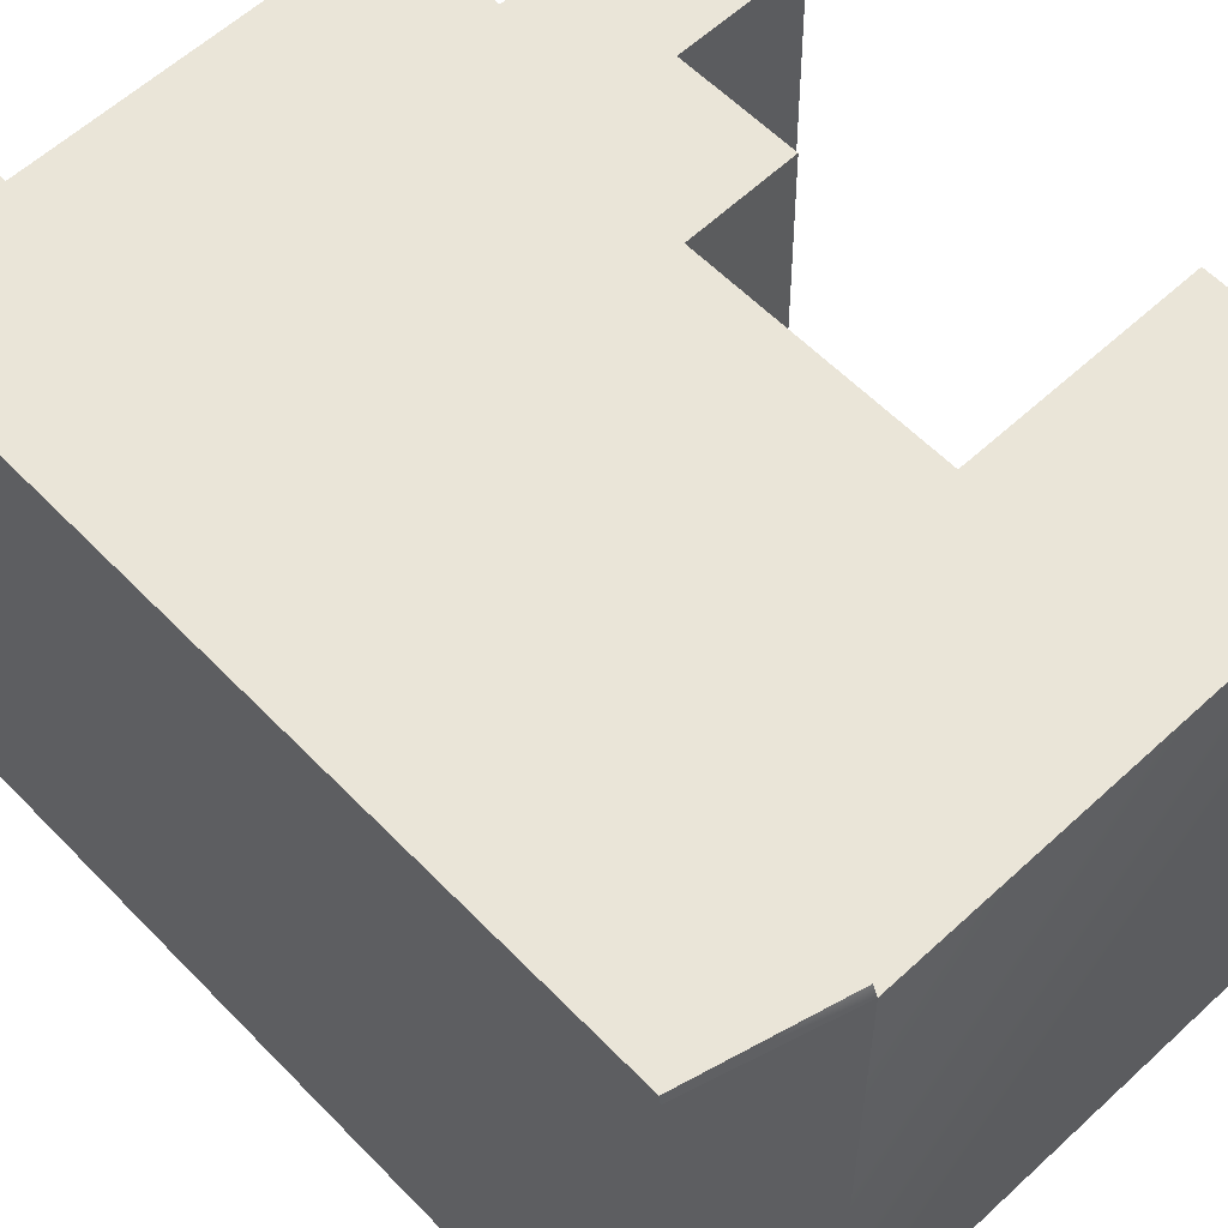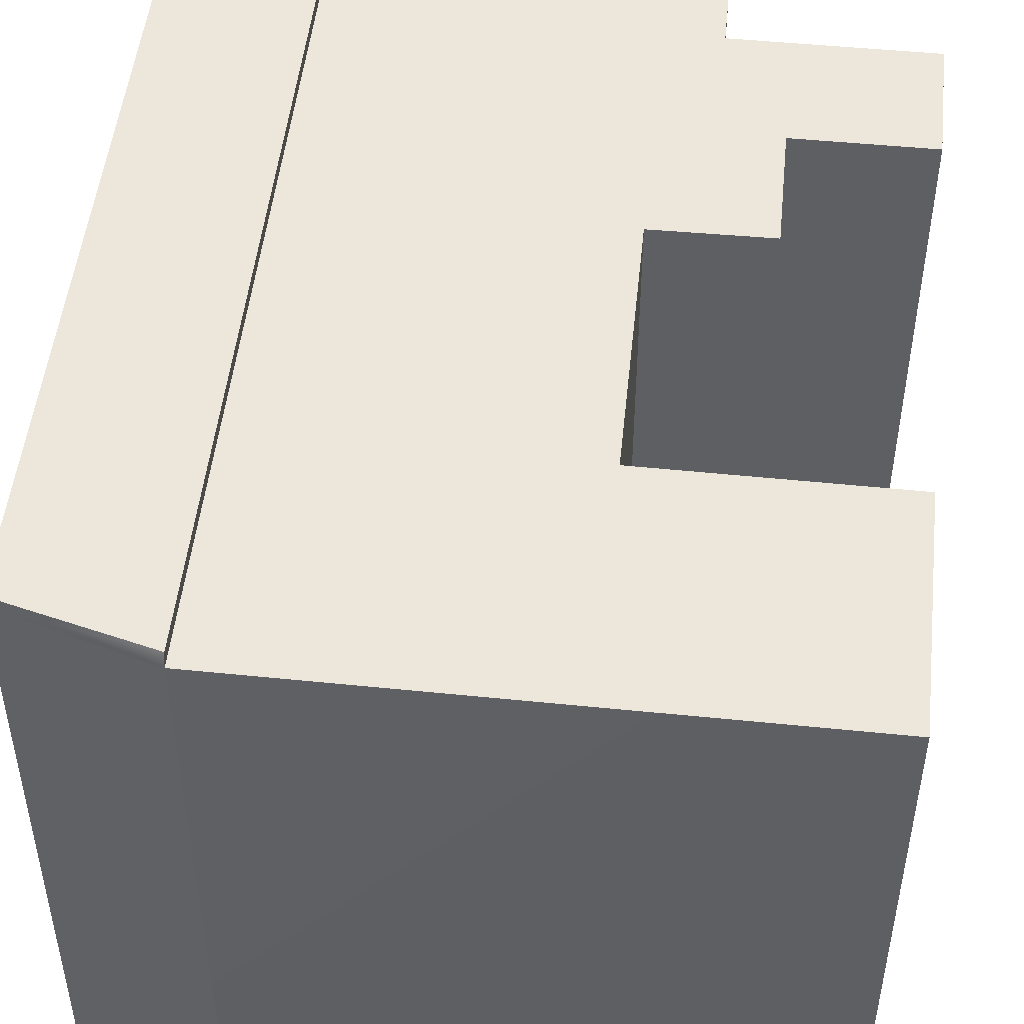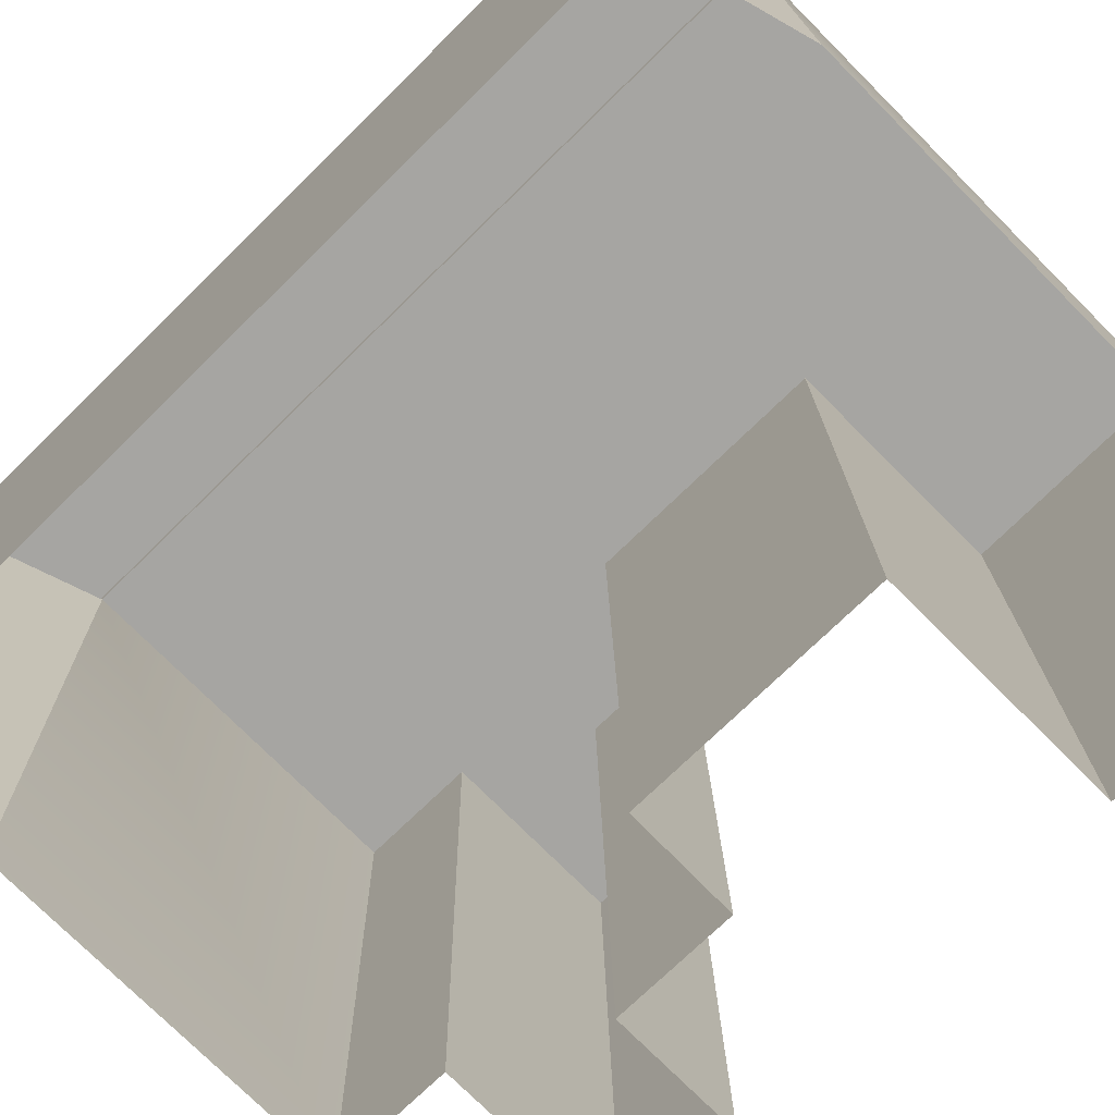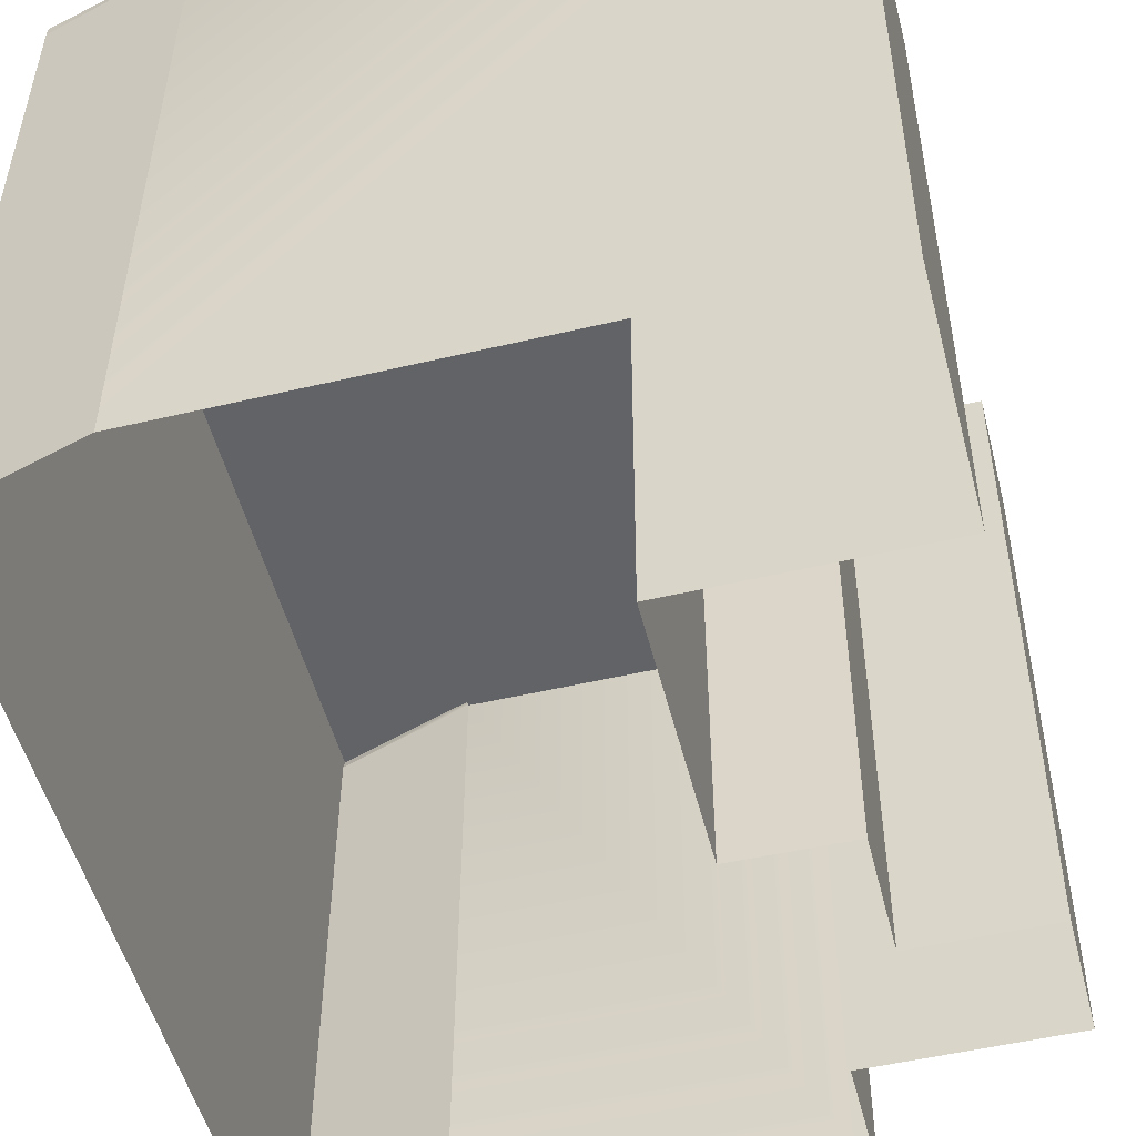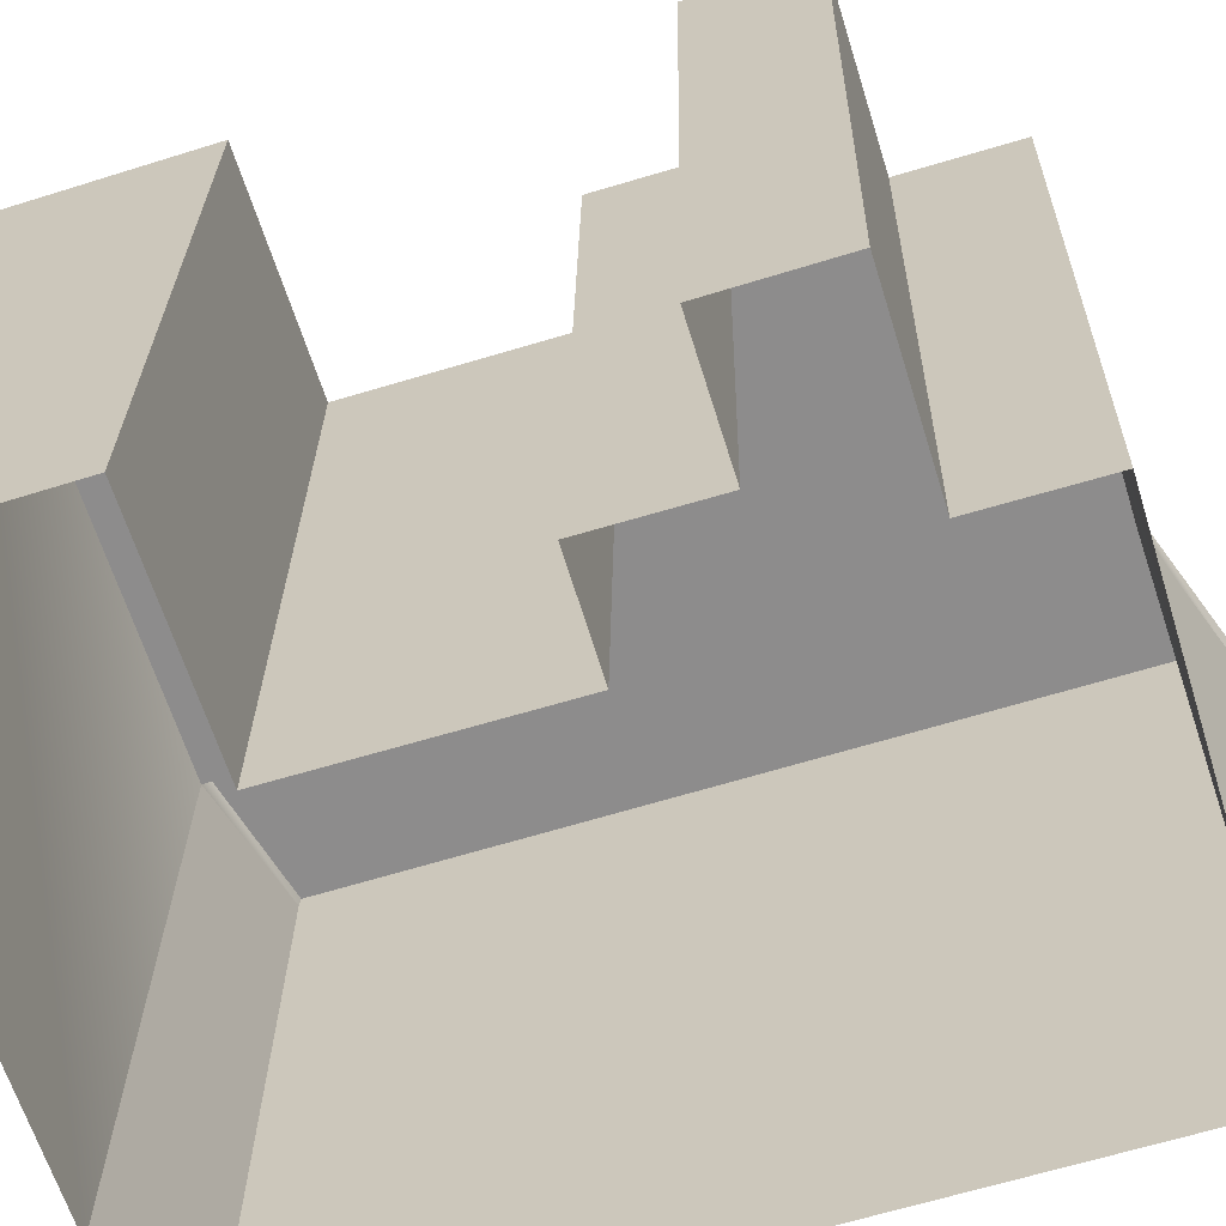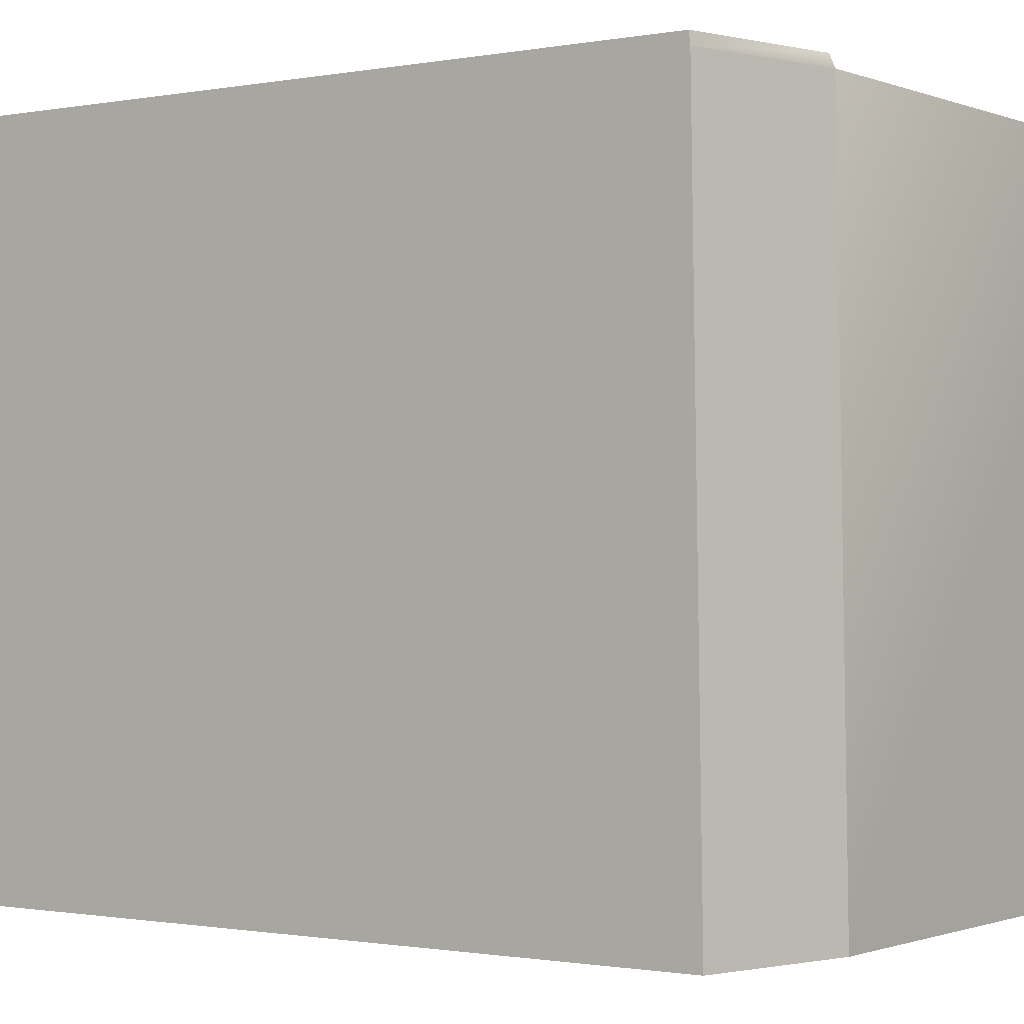
<metadata>
{"format":"obj","ext":"obj","renderer":"f3d","projection":"perspective","resolution":1024,"background":"white","views":[{"elev":59.5,"azim":136.4,"up":"+Y"},{"elev":50.3,"azim":-173.8,"up":"+Y"},{"elev":-73.7,"azim":134.6,"up":"+Y"},{"elev":-51.0,"azim":-165.7,"up":"+Y"},{"elev":-64.3,"azim":-72.7,"up":"+Y"},{"elev":-0.9,"azim":125.3,"up":"+Y"}]}
</metadata>
<code>
g LoginScene_Bridge01_09_Vo
v 2.783 2.591 -3.002
v 1.718 2.591 3.037
v 1.717 2.591 -3.274
v 2.787 2.591 3.403
v 1.718 2.5 3.003
v 1.717 2.591 -3.274
v 1.718 2.591 3.037
v 1.717 2.5 -3.313
v 2.787 2.504 3.37
v 2.783 2.591 -3.002
v 2.783 2.504 -3.011
v 2.787 2.591 3.403
v 1.718 -2.5 2.927
v 2.787 2.504 3.37
v 2.787 -2.504 3.293
v 1.718 2.5 3.003
v -0.9635 -2.5 2.927
v 1.718 2.5 3.003
v 1.718 -2.5 2.927
v -0.9635 2.5 3.004
v 1.717 -2.5 -3.39
v -2.378 2.5 -3.326
v -2.378 -2.5 -3.403
v 1.717 2.5 -3.313
v 2.783 -2.504 -3.088
v 1.717 2.5 -3.313
v 1.717 -2.5 -3.39
v 2.783 2.504 -3.011
v 2.783 2.504 -3.011
v 2.787 -2.504 3.293
v 2.787 2.504 3.37
v 2.783 -2.504 -3.088
v 1.718 2.591 3.037
v 2.787 2.504 3.37
v 1.718 2.5 3.003
v 2.787 2.591 3.403
v 2.783 2.504 -3.011
v 1.717 2.591 -3.274
v 1.717 2.5 -3.313
v 2.783 2.591 -3.002
v -1.417 2.5 0.3065
v -0.5822 -2.5 0.2203
v -0.5822 2.5 0.2971
v -1.417 -2.5 0.2298
v -1.41 2.5 1.206
v -1.417 -2.5 0.2298
v -1.417 2.5 0.3065
v -1.41 -2.5 1.13
v -0.5822 2.5 0.2971
v -0.5946 -2.5 -1.693
v -0.5946 2.5 -1.616
v -0.5822 -2.5 0.2203
v -0.5946 2.5 -1.616
v -2.385 -2.5 -1.702
v -2.385 2.5 -1.625
v -0.5946 -2.5 -1.693
v -2.385 2.5 -1.625
v -2.378 -2.5 -3.403
v -2.378 2.5 -3.326
v -2.385 -2.5 -1.702
v -2.391 2.5 1.207
v -1.41 -2.5 1.13
v -1.41 2.5 1.206
v -2.391 -2.5 1.13
v -2.391 2.5 2.113
v -2.391 -2.5 1.13
v -2.391 2.5 1.207
v -2.391 -2.5 2.036
v -0.971 2.5 2.113
v -2.391 -2.5 2.036
v -2.391 2.5 2.113
v -0.971 -2.5 2.036
v -0.9635 2.5 3.004
v -0.971 -2.5 2.036
v -0.971 2.5 2.113
v -0.9635 -2.5 2.927
v -1.41 2.5 1.206
v -1.417 2.5 0.3065
v -0.5822 2.5 0.2971
v 1.718 2.5 3.003
v 1.717 2.5 -3.313
v -0.5946 2.5 -1.616
v -2.378 2.5 -3.326
v -2.385 2.5 -1.625
v -0.971 2.5 2.113
v -2.391 2.5 2.113
v -2.391 2.5 1.207
v -0.9635 2.5 3.004
g LoginScene_Bridge01_09_Vo_0
f 3 2 1
f 4 1 2
f 7 6 5
f 8 5 6
f 11 10 9
f 12 9 10
f 15 14 13
f 16 13 14
f 19 18 17
f 20 17 18
f 23 22 21
f 24 21 22
f 27 26 25
f 28 25 26
f 31 30 29
f 32 29 30
f 35 34 33
f 36 33 34
f 39 38 37
f 40 37 38
f 43 42 41
f 44 41 42
f 47 46 45
f 48 45 46
f 51 50 49
f 52 49 50
f 55 54 53
f 56 53 54
f 59 58 57
f 60 57 58
f 63 62 61
f 64 61 62
f 67 66 65
f 68 65 66
f 71 70 69
f 72 69 70
f 75 74 73
f 76 73 74
g LoginScene_Bridge01_09_Vo_1
f 79 78 77
f 80 79 77
f 80 81 79
f 82 79 81
f 81 83 82
f 84 82 83
f 85 80 77
f 85 77 86
f 87 86 77
f 88 80 85

</code>
